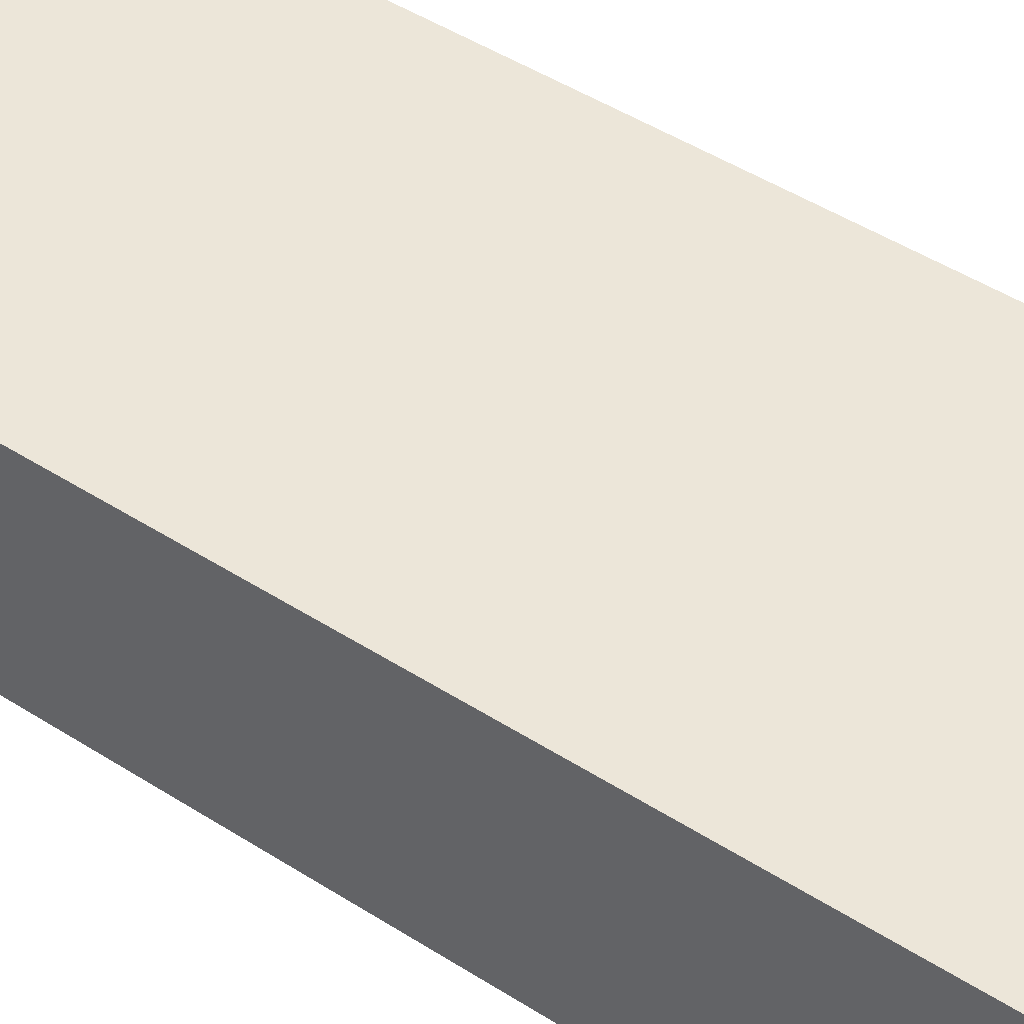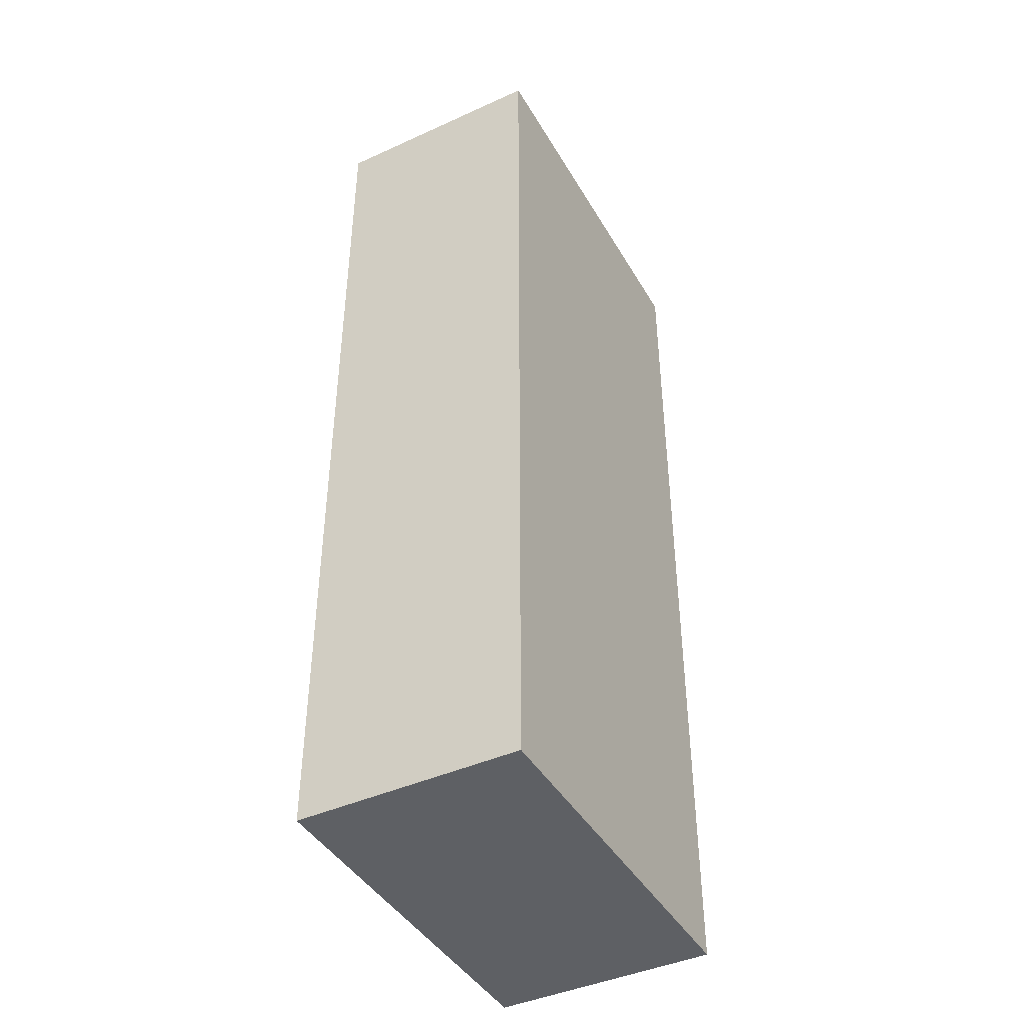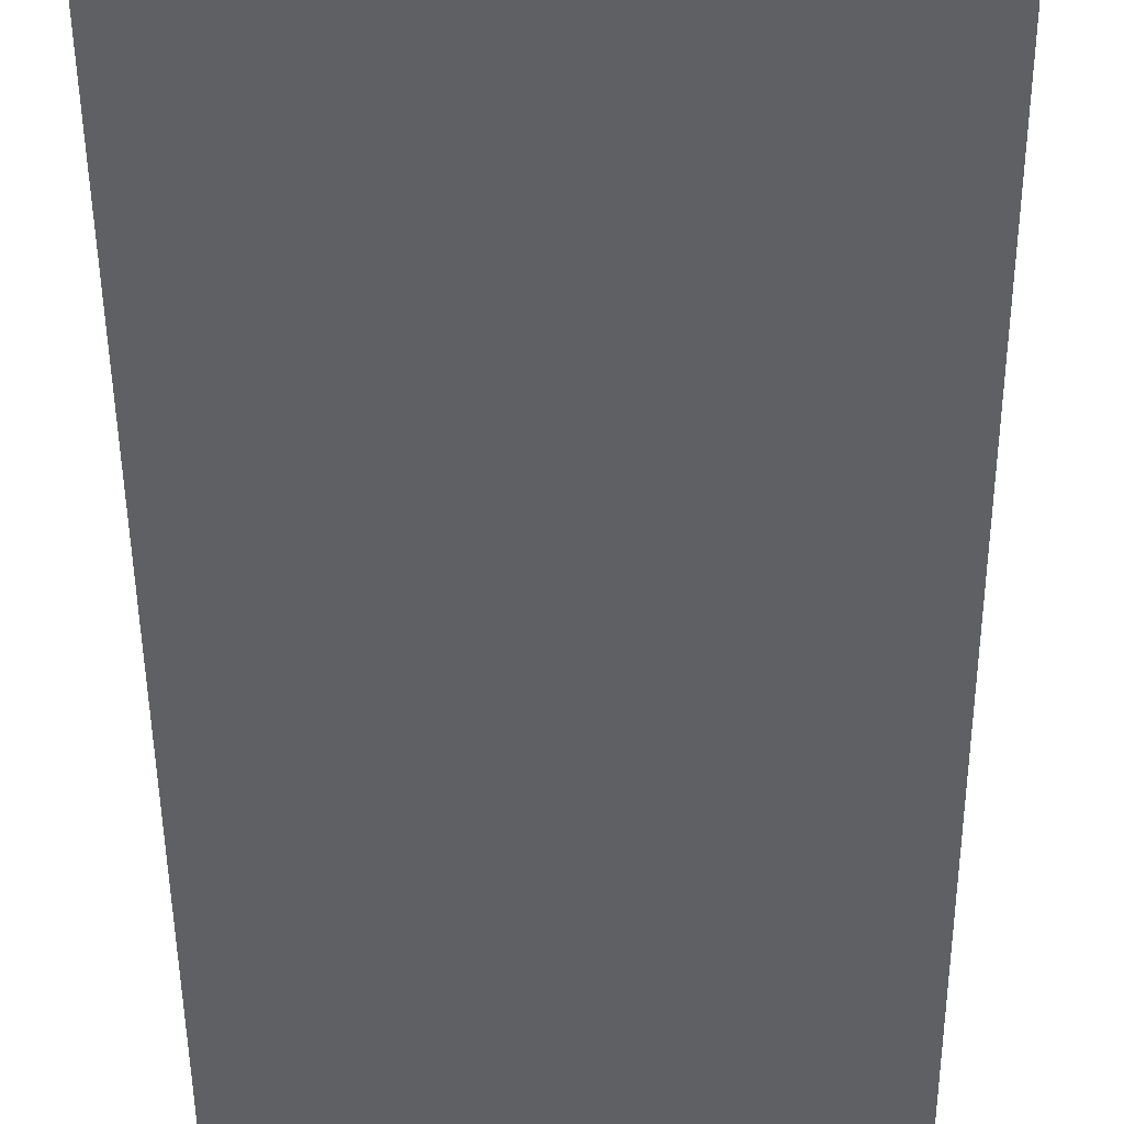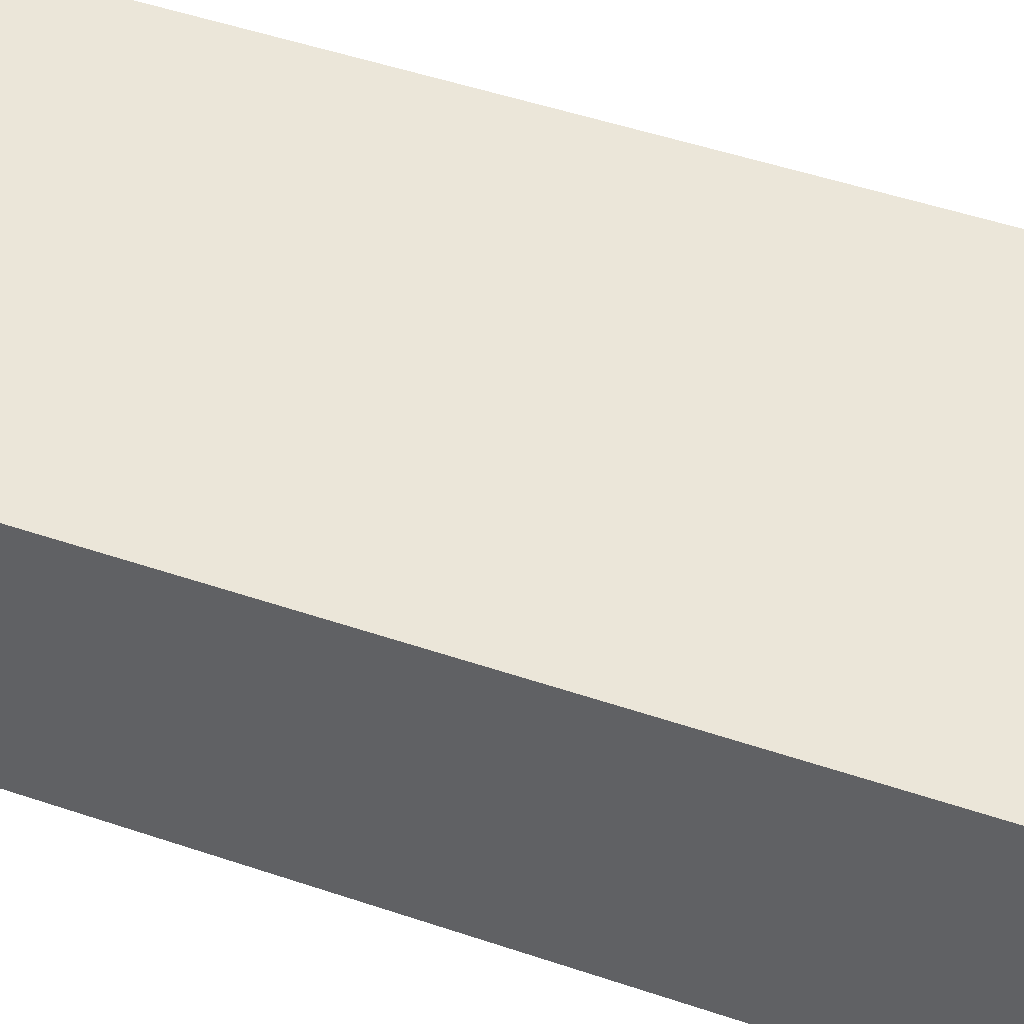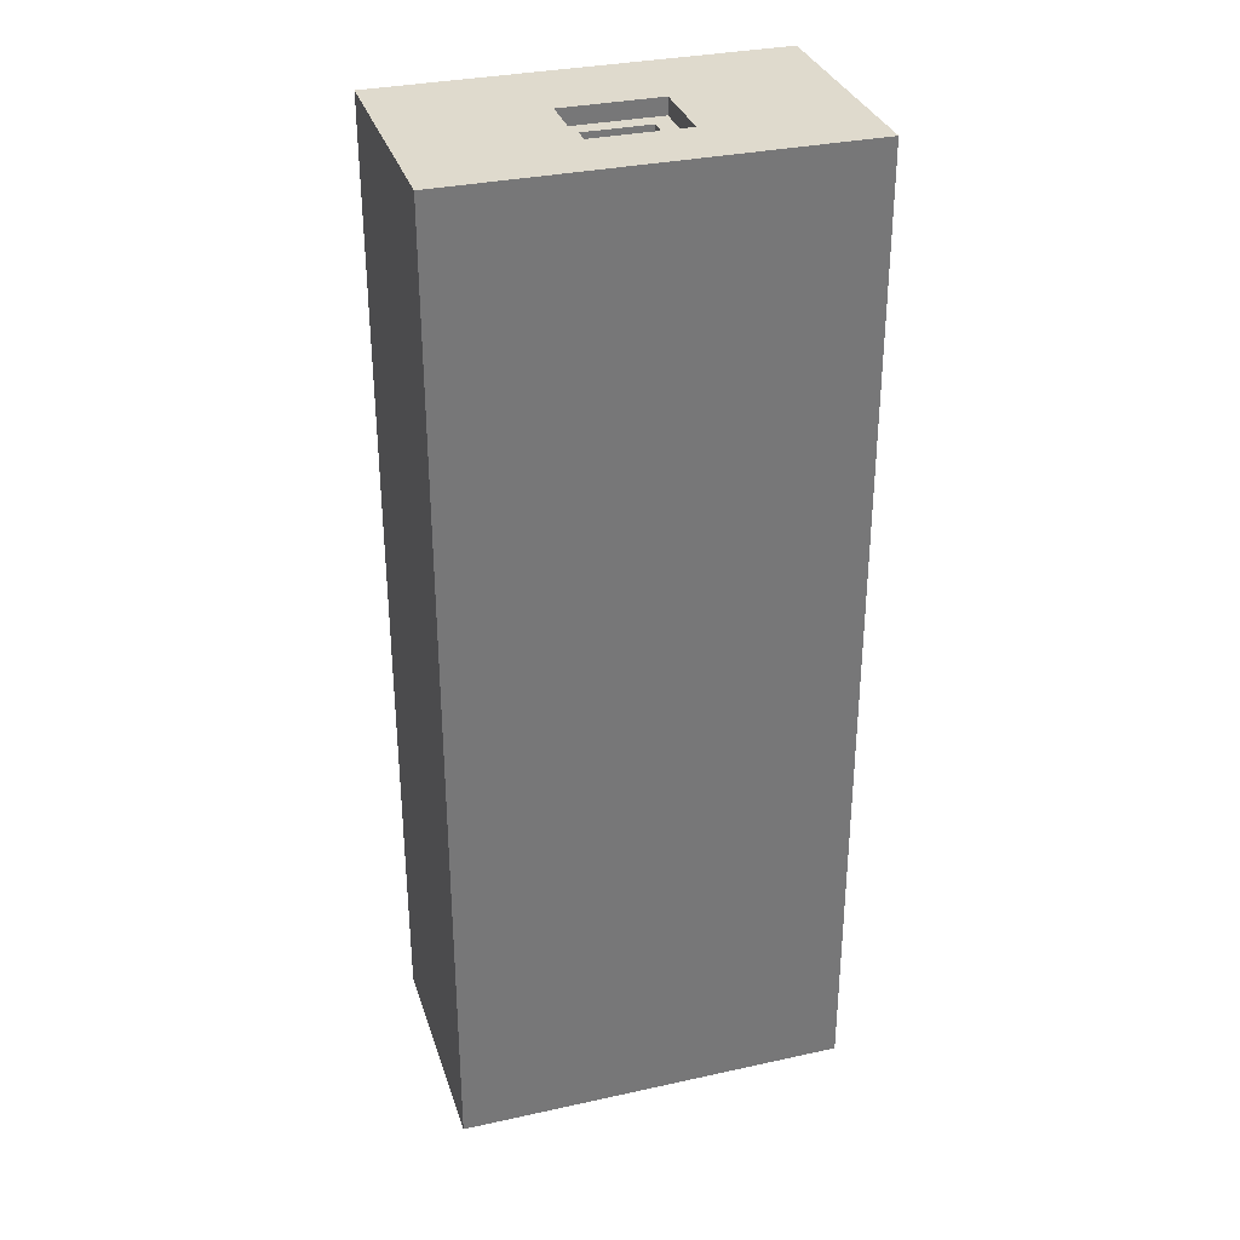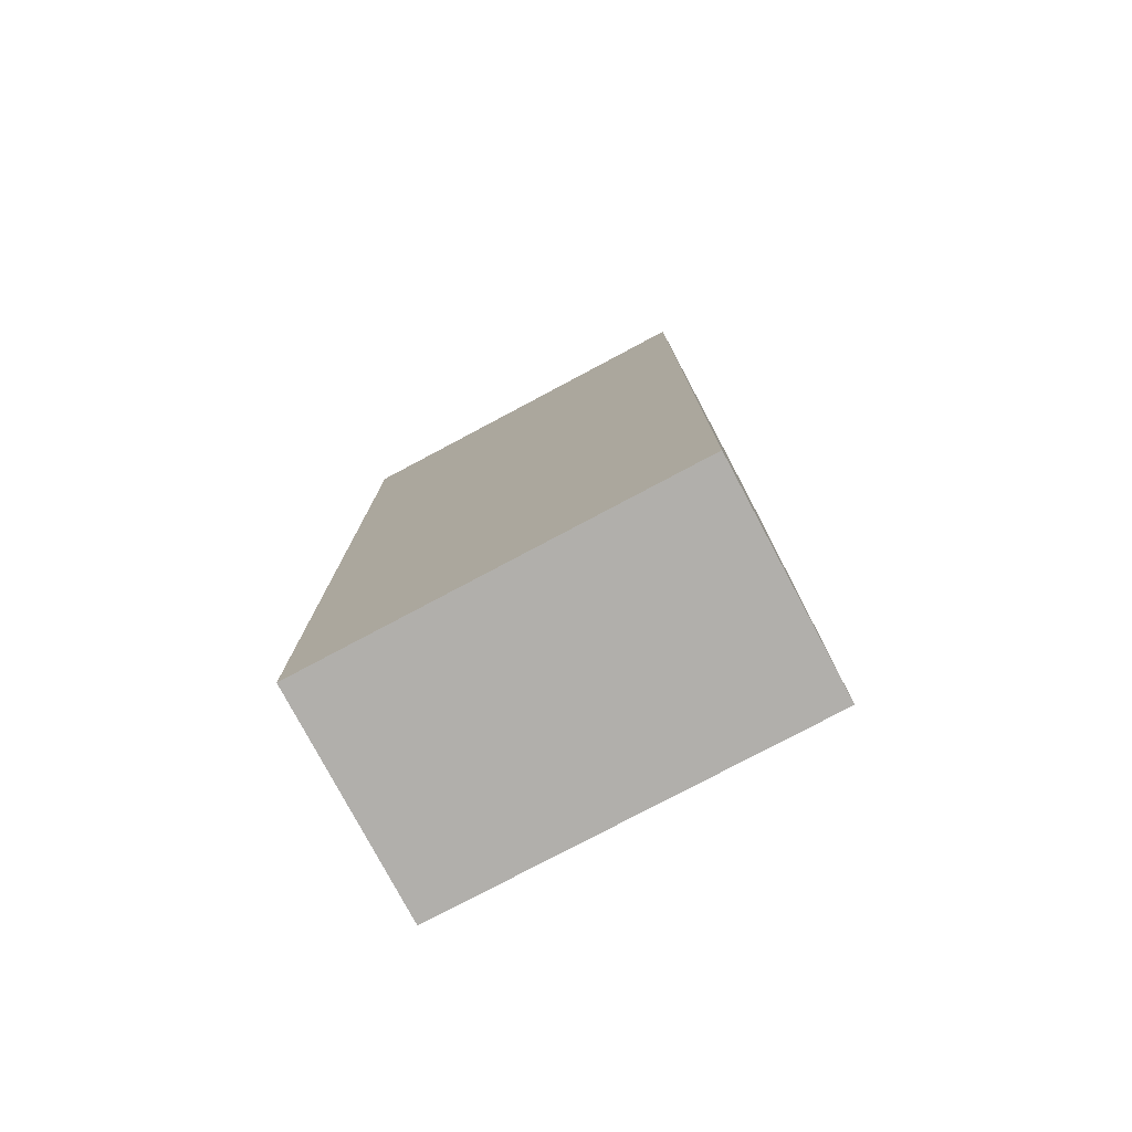
<metadata>
{"format":"obj","ext":"obj","renderer":"f3d","projection":"perspective","resolution":1024,"background":"white","views":[{"elev":48.6,"azim":-54.7,"up":"+Y"},{"elev":-43.0,"azim":-61.7,"up":"+Z"},{"elev":-44.5,"azim":0.4,"up":"+Y"},{"elev":47.9,"azim":-69.0,"up":"+Y"},{"elev":32.8,"azim":-16.9,"up":"+Z"},{"elev":-78.2,"azim":28.0,"up":"+Z"}]}
</metadata>
<code>
v 0 1400 0
v 0 0 6000
v 0 1400 6000
v 0 0 0
v 2400 0 0
v 2400 1400 0
v 2400 1400 6000
v 2400 0 6000
v 1500 400 6000
v 1500 850 6000
v 900 850 6000
v 900 400 6000
v 1400 750 5800
v 1000 500 5800
v 1400 500 5800
v 1000 750 5800
v 1000 750 5900
v 1400 750 5900
v 1000 500 5900
v 1400 500 5900
v 1500 400 5900
v 900 400 5900
v 1500 850 5900
v 900 850 5900
g obj_5644280
f 1 2 3
f 2 1 4
f 1 5 4
f 5 1 6
f 5 7 8
f 7 5 6
f 7 1 3
f 1 7 6
f 8 9 2
f 9 8 7
f 9 7 10
f 10 7 11
f 2 12 3
f 12 2 9
f 3 12 11
f 3 11 7
f 13 14 15
f 14 13 16
f 13 17 16
f 17 13 18
f 14 17 19
f 17 14 16
f 20 14 19
f 14 20 15
f 13 20 18
f 20 13 15
f 21 20 22
f 20 21 23
f 20 23 18
f 18 23 17
f 22 19 24
f 19 22 20
f 24 19 17
f 24 17 23
f 22 11 12
f 11 22 24
f 9 22 12
f 22 9 21
f 23 9 10
f 9 23 21
f 23 11 24
f 11 23 10
f 5 2 4
f 2 5 8

</code>
